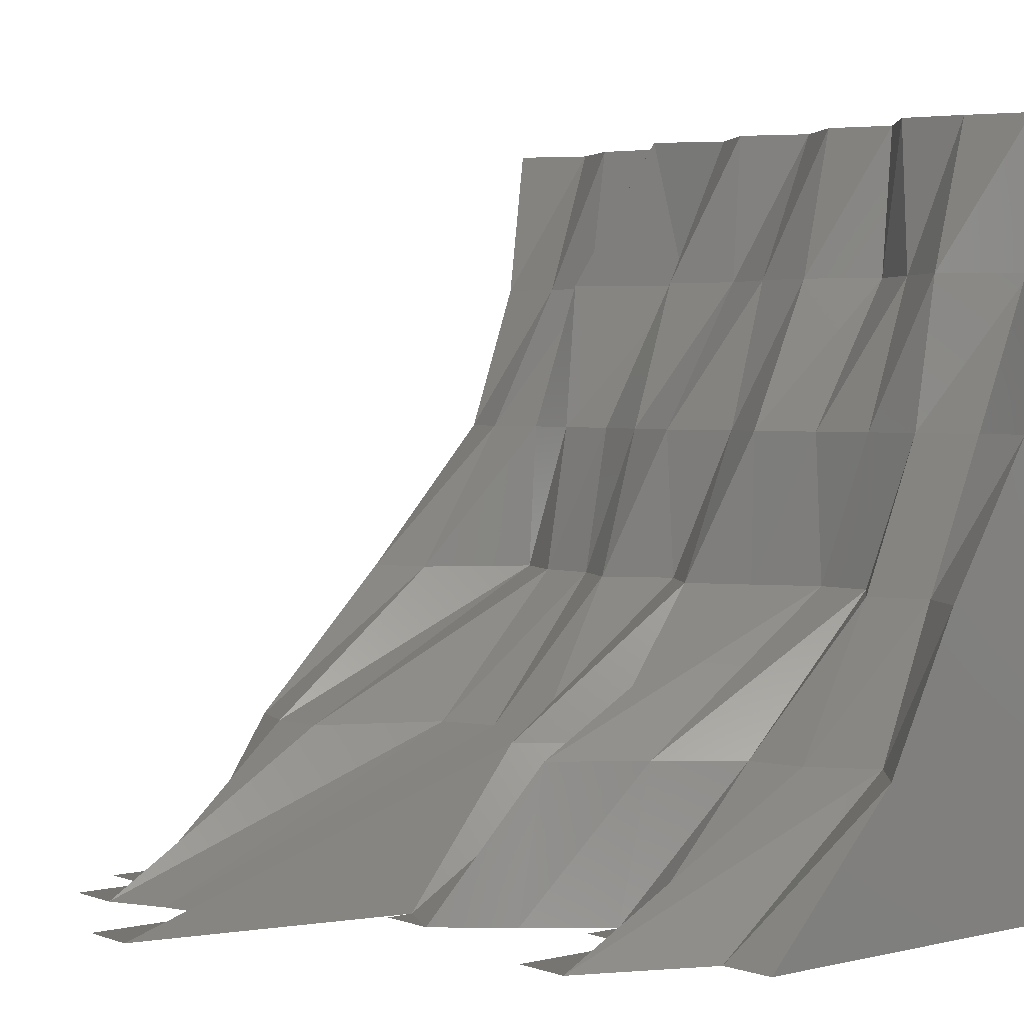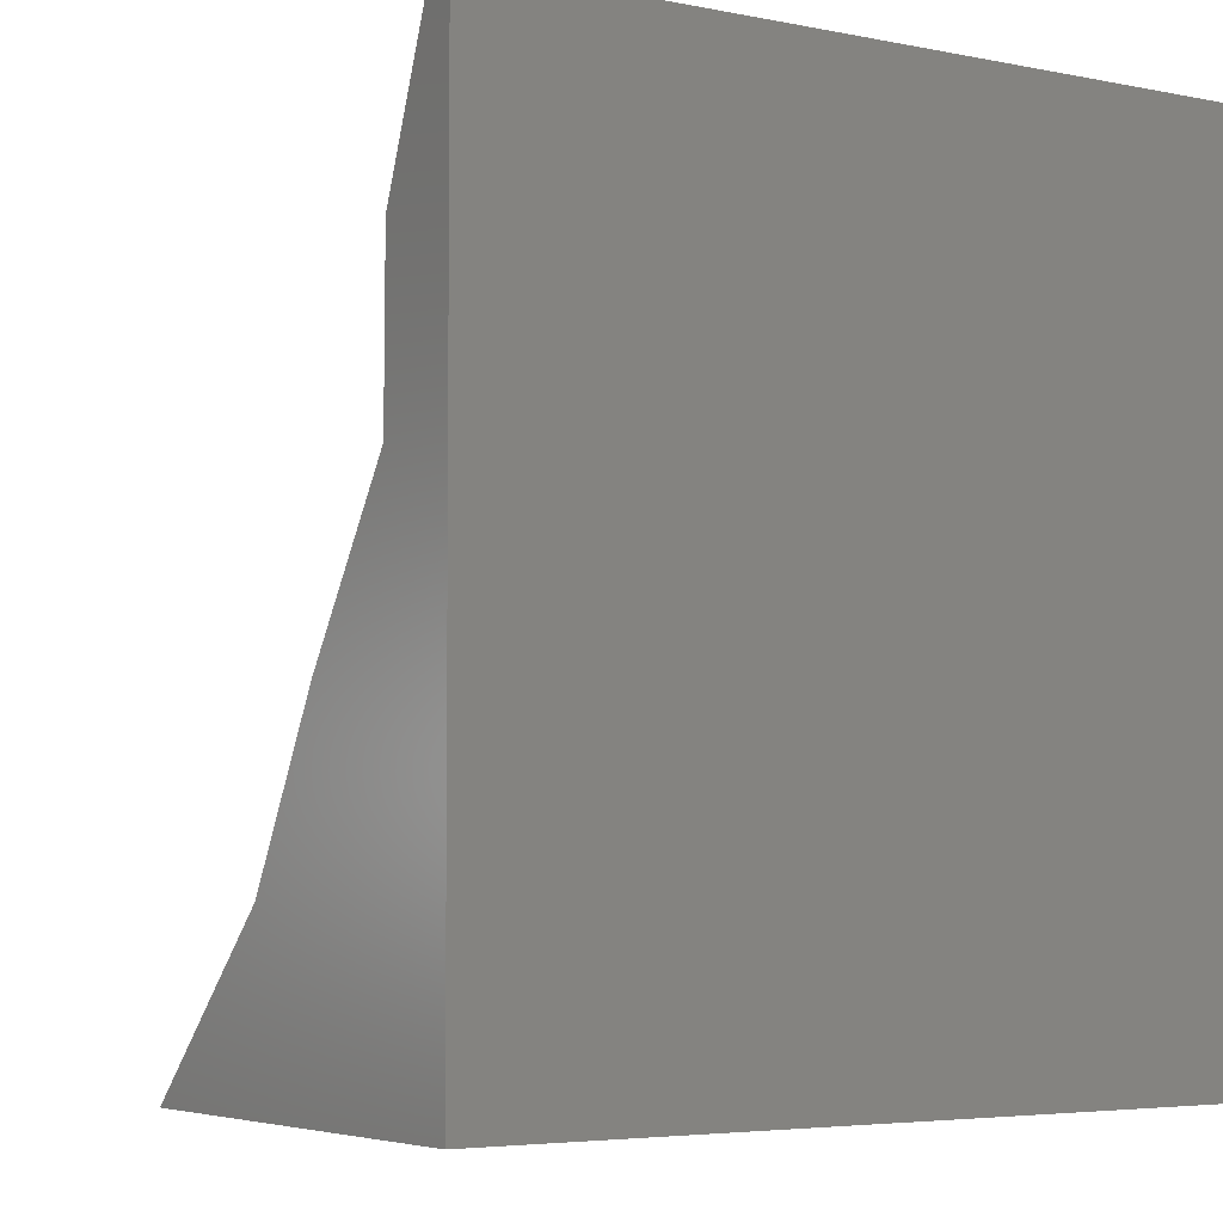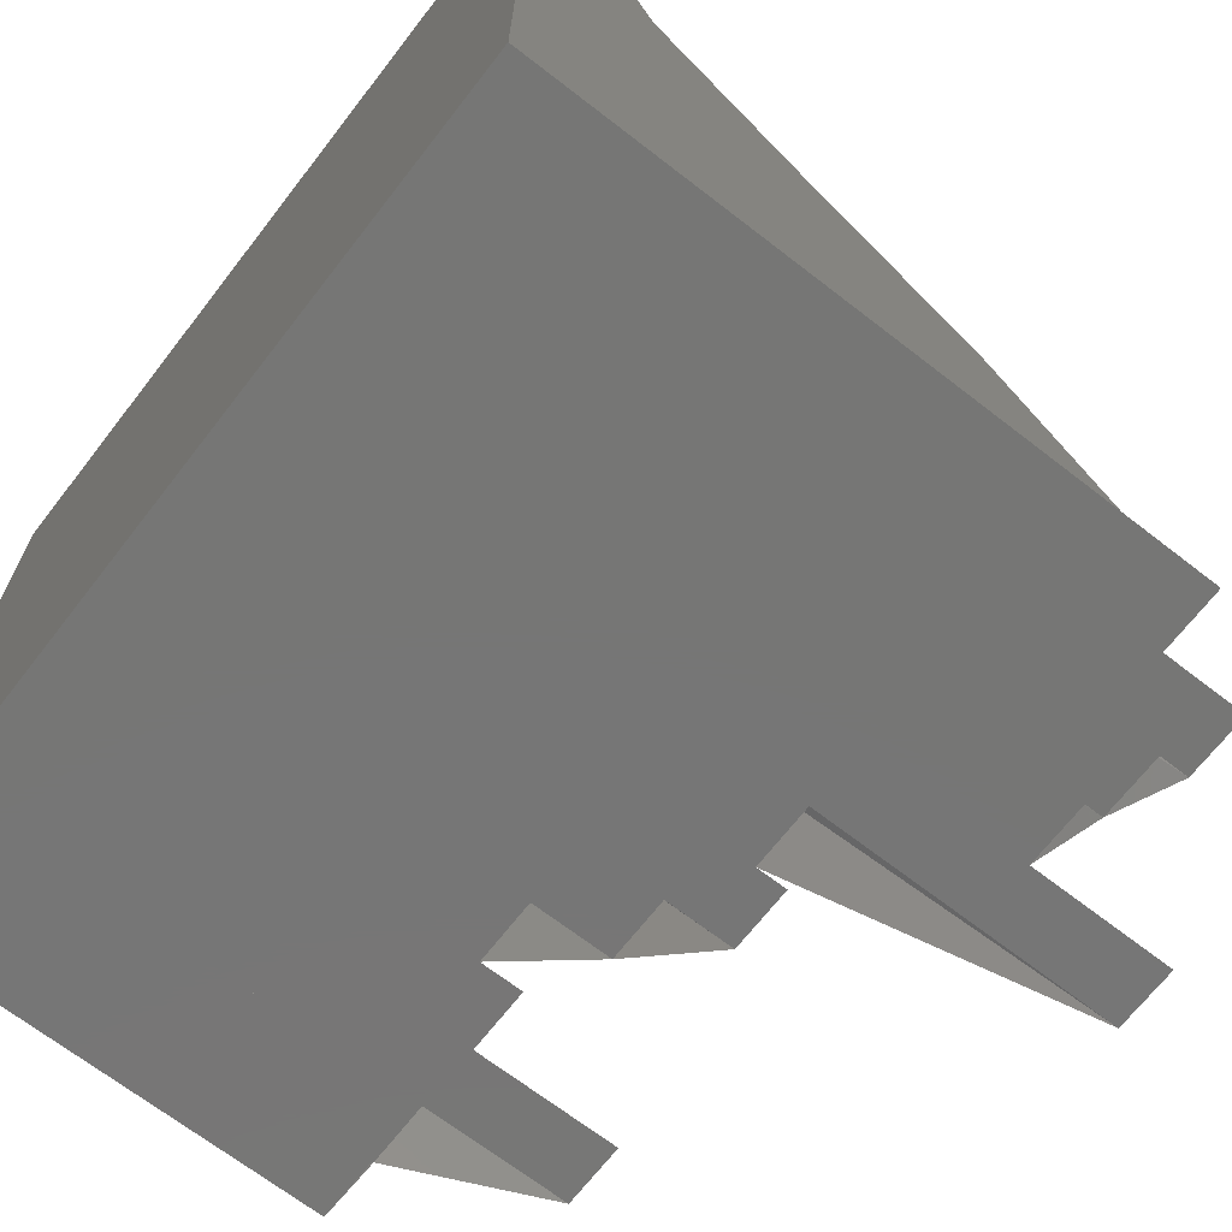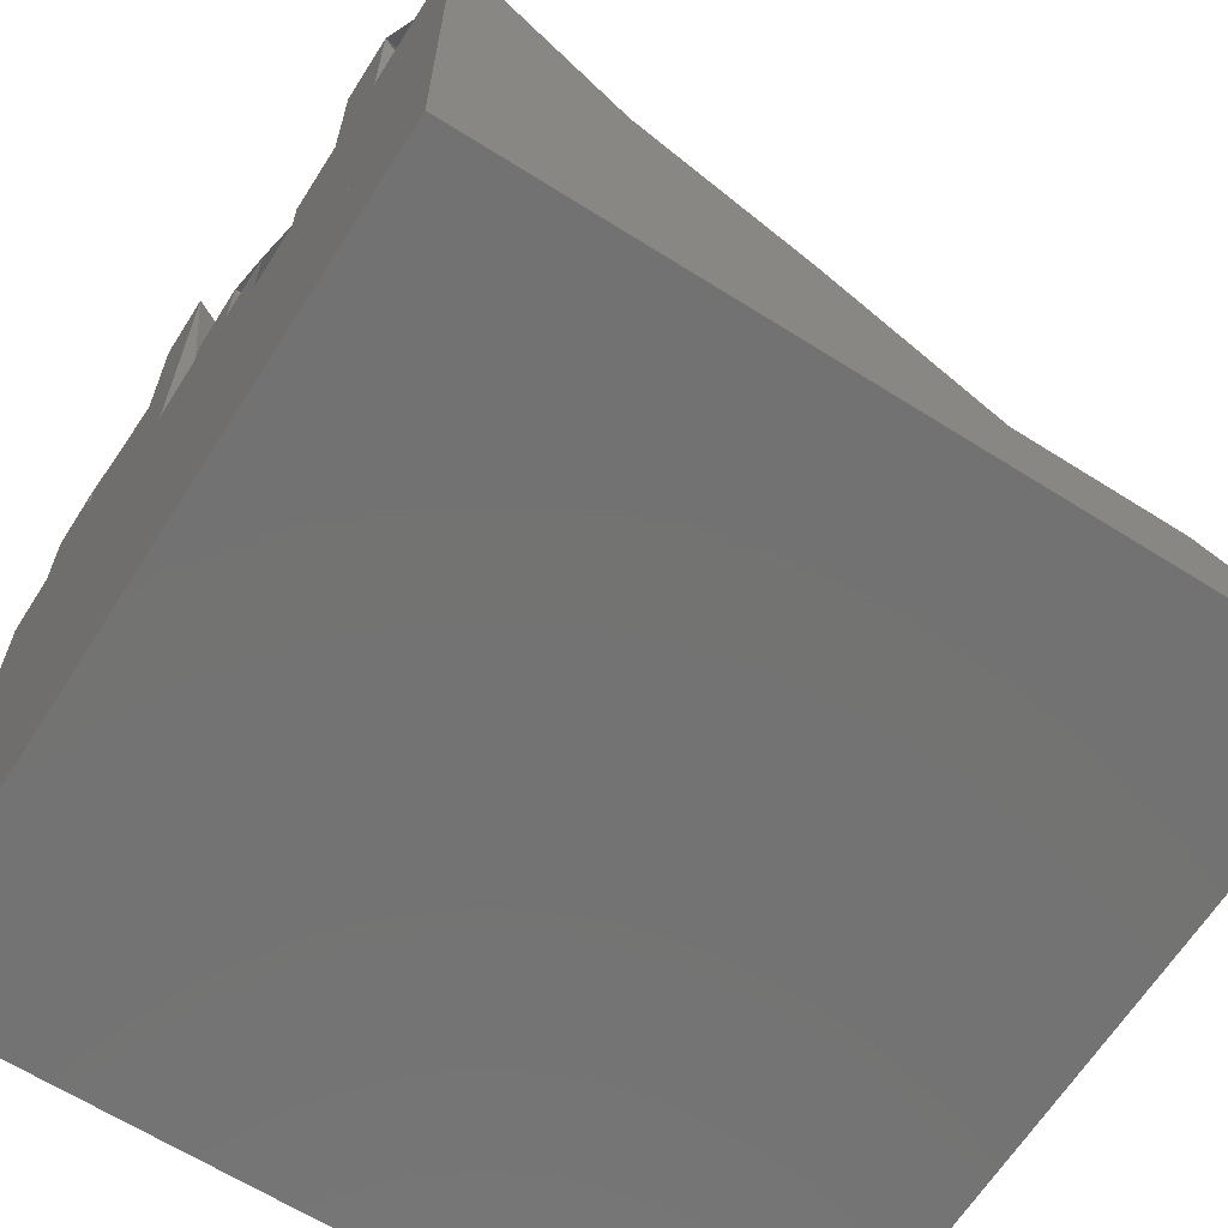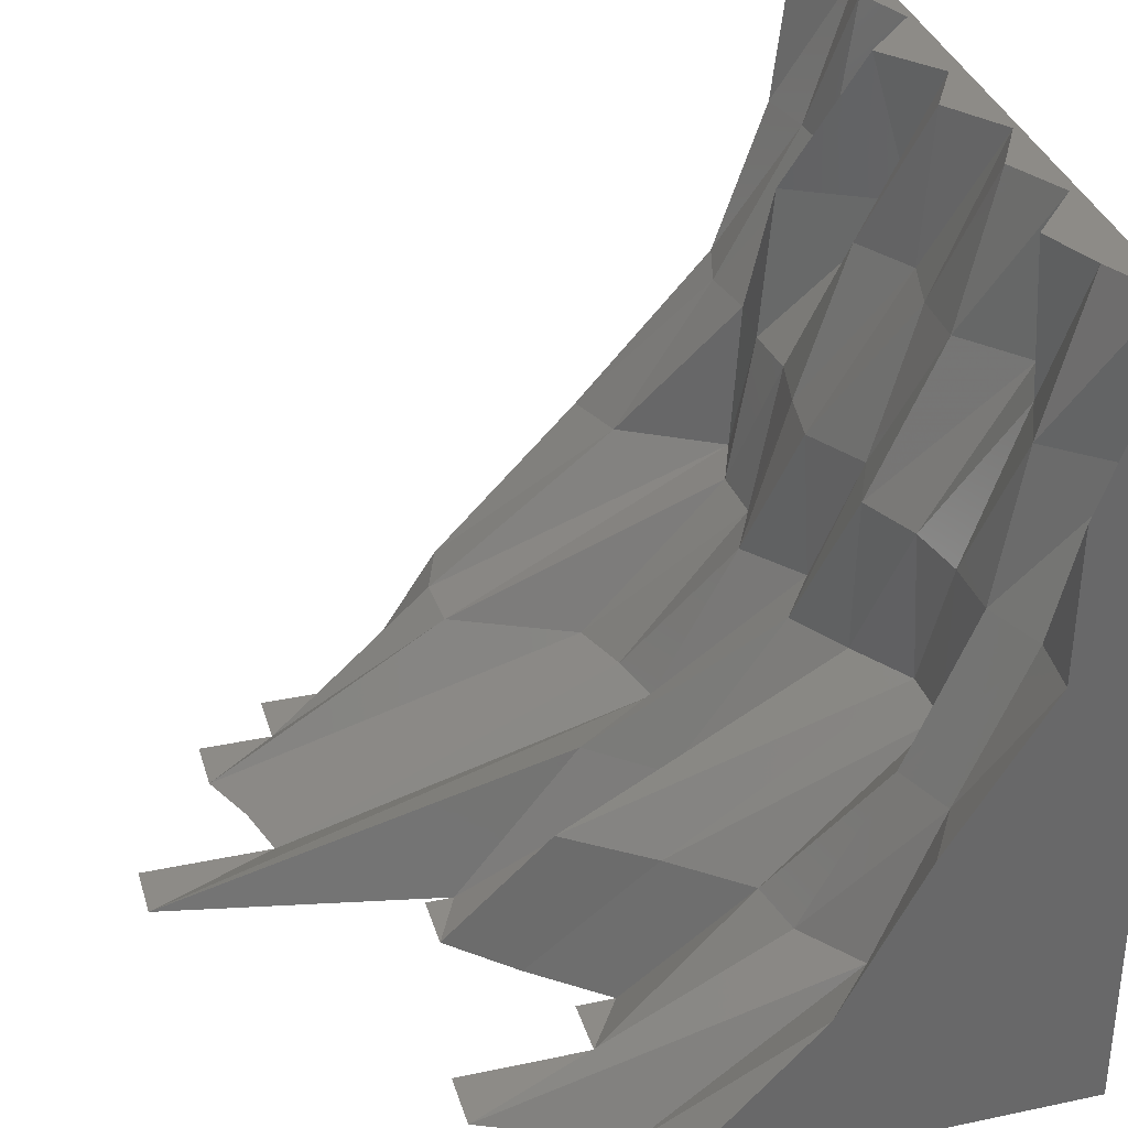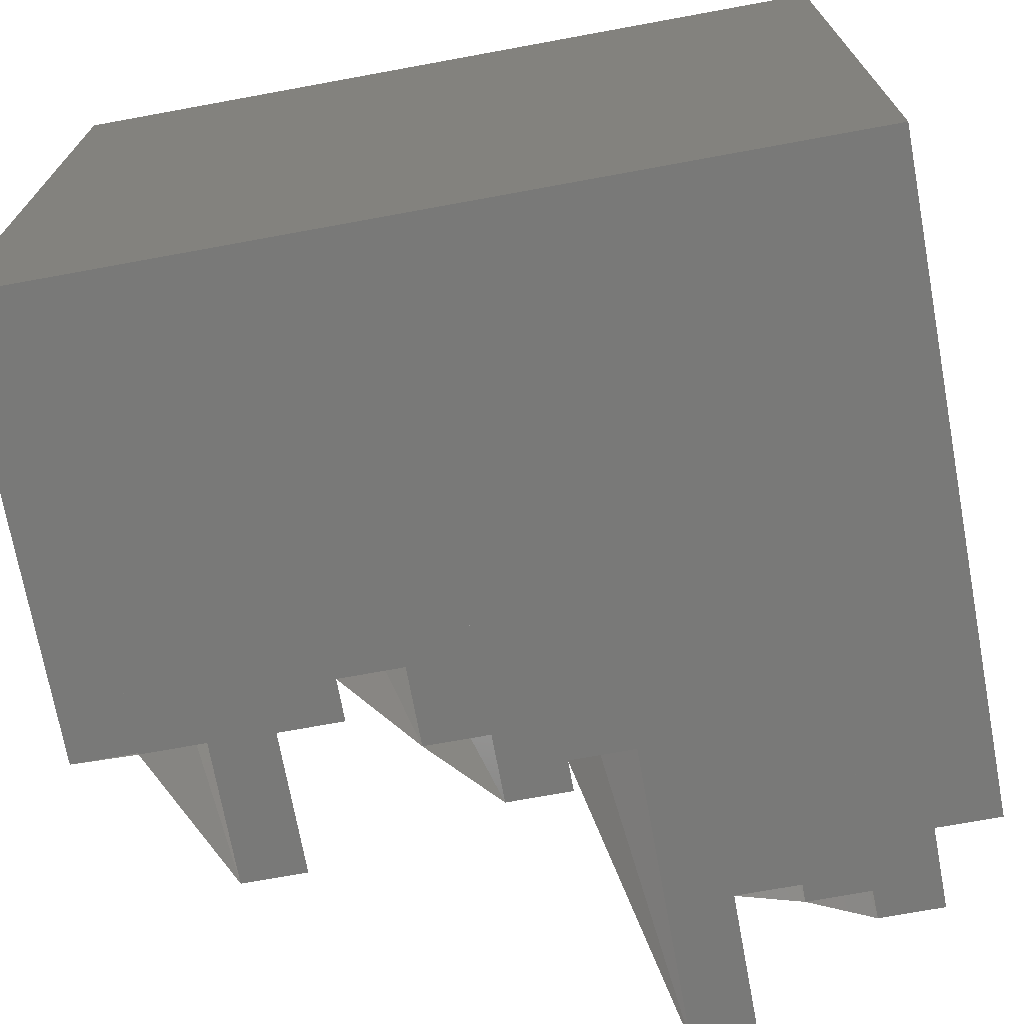
<metadata>
{"format":"stl","ext":"stl","renderer":"f3d","projection":"perspective","resolution":1024,"background":"white","views":[{"elev":2.8,"azim":50.4,"up":"+Y"},{"elev":-4.5,"azim":146.2,"up":"+Y"},{"elev":-68.7,"azim":-127.8,"up":"+Y"},{"elev":-64.8,"azim":57.6,"up":"+Z"},{"elev":34.1,"azim":74.0,"up":"+Y"},{"elev":-71.7,"azim":-169.6,"up":"+Y"}]}
</metadata>
<code>
# stl→obj: 133 verts, 204 faces
v 0 0 0
v 0.07692 0 0
v 0.07692 0 0.7838
v 0 0 0.7838
v 0.1538 0 0
v 0.1538 0 0.8824
v 0.07692 0 0.8824
v 0.2308 0 0
v 0.2308 0 0.8476
v 0.1538 0 0.8476
v 0.3077 0 0
v 0.3077 0 0.8258
v 0.2308 0 0.8258
v 0.3846 0 0
v 0.3846 0 1
v 0.3077 0 1
v 0.4615 0 0
v 0.4615 0 0.6308
v 0.3846 0 0.6308
v 0.5385 0 0
v 0.5385 0 0.6679
v 0.4615 0 0.6679
v 0.6154 0 0
v 0.6154 0 0.5854
v 0.5385 0 0.5854
v 0.6923 0 0
v 0.6923 0 0.4907
v 0.6154 0 0.4907
v 0.7692 0 0
v 0.7692 0 0.541
v 0.6923 0 0.541
v 0.8462 0 0
v 0.8462 0 0.7118
v 0.7692 0 0.7118
v 0.9231 0 0
v 0.9231 0 0.5389
v 0.8462 0 0.5389
v 1 0 0
v 1 0 0.537
v 0.9231 0 0.537
v 0 0.2 0.5368
v 0 0.2 0
v 0 0 0.6689
v 0 0.4 0.3414
v 0 0.4 0
v 0 0.6 0.1598
v 0 0.6 0
v 0 0.8 0.08924
v 0 0.8 0
v 0 1 0.06518
v 0 1 0
v 0.07692 1 0.008
v 0.07692 1 0
v 0.1538 1 0.03753
v 0.1538 1 0
v 0.2308 1 0.008
v 0.2308 1 0
v 0.3077 1 0.08124
v 0.3077 1 0
v 0.3846 1 0.01941
v 0.3846 1 0
v 0.4615 1 0.06267
v 0.4615 1 0
v 0.5385 1 0.008
v 0.5385 1 0
v 0.6154 1 0.05039
v 0.6154 1 0
v 0.6923 1 0.011
v 0.6923 1 0
v 0.7692 1 0.0777
v 0.7692 1 0
v 0.8462 1 0.04664
v 0.8462 1 0
v 0.9231 1 0.008
v 0.9231 1 0
v 1 1 0.03314
v 1 1 0
v 1 0.2 0
v 1 0.2 0.3425
v 1 0.4 0
v 1 0.4 0.2369
v 1 0.6 0
v 1 0.6 0.1092
v 1 0.8 0
v 1 0.8 0.1077
v 0.07692 0.2 0.5638
v 0.07692 0.4 0.3118
v 0.07692 0.6 0.1826
v 0.07692 0.8 0.07287
v 0.1538 0.2 0.5612
v 0.1538 0.4 0.1811
v 0.1538 0.6 0.1689
v 0.1538 0.8 0.06524
v 0.2308 0.2 0.4001
v 0.2308 0.4 0.2118
v 0.2308 0.6 0.1776
v 0.2308 0.8 0.1609
v 0.3077 0.2 0.3721
v 0.3077 0.4 0.2075
v 0.3077 0.6 0.1702
v 0.3077 0.8 0.02075
v 0.3846 0.2 0.3537
v 0.3846 0.4 0.2458
v 0.3846 0.6 0.1864
v 0.3846 0.8 0.1215
v 0.4615 0.2 0.469
v 0.4615 0.4 0.1857
v 0.4615 0.6 0.1981
v 0.4615 0.8 0.07526
v 0.5385 0.2 0.3797
v 0.5385 0.4 0.2372
v 0.5385 0.6 0.1522
v 0.5385 0.8 0.09537
v 0.6154 0.2 0.5447
v 0.6154 0.4 0.1907
v 0.6154 0.6 0.1867
v 0.6154 0.8 0.09545
v 0.6923 0.2 0.4386
v 0.6923 0.4 0.1398
v 0.6923 0.6 0.1514
v 0.6923 0.8 0.02822
v 0.7692 0.2 0.3467
v 0.7692 0.4 0.1383
v 0.7692 0.6 0.1361
v 0.7692 0.8 0.06492
v 0.8462 0.2 0.331
v 0.8462 0.4 0.2211
v 0.8462 0.6 0.1338
v 0.8462 0.8 0.09984
v 0.9231 0.2 0.2731
v 0.9231 0.4 0.1906
v 0.9231 0.6 0.103
v 0.9231 0.8 0.008931
f 1 2 3
f 1 3 4
f 2 5 6
f 2 6 7
f 5 8 9
f 5 9 10
f 8 11 12
f 8 12 13
f 11 14 15
f 11 15 16
f 14 17 18
f 14 18 19
f 17 20 21
f 17 21 22
f 20 23 24
f 20 24 25
f 23 26 27
f 23 27 28
f 26 29 30
f 26 30 31
f 29 32 33
f 29 33 34
f 32 35 36
f 32 36 37
f 35 38 39
f 35 39 40
f 1 41 42
f 1 43 41
f 42 44 45
f 42 41 44
f 45 46 47
f 45 44 46
f 47 48 49
f 47 46 48
f 49 50 51
f 49 48 50
f 51 52 53
f 51 50 52
f 53 54 55
f 53 52 54
f 55 56 57
f 55 54 56
f 57 58 59
f 57 56 58
f 59 60 61
f 59 58 60
f 61 62 63
f 61 60 62
f 63 64 65
f 63 62 64
f 65 66 67
f 65 64 66
f 67 68 69
f 67 66 68
f 69 70 71
f 69 68 70
f 71 72 73
f 71 70 72
f 73 74 75
f 73 72 74
f 75 76 77
f 75 74 76
f 38 78 79
f 38 79 39
f 78 80 81
f 78 81 79
f 80 82 83
f 80 83 81
f 82 84 85
f 82 85 83
f 84 77 76
f 84 76 85
f 43 3 86
f 43 86 41
f 41 86 87
f 41 87 44
f 44 87 88
f 44 88 46
f 46 88 89
f 46 89 48
f 48 89 52
f 48 52 50
f 3 6 90
f 3 90 86
f 86 90 91
f 86 91 87
f 87 91 92
f 87 92 88
f 88 92 93
f 88 93 89
f 89 93 54
f 89 54 52
f 6 9 94
f 6 94 90
f 90 94 95
f 90 95 91
f 91 95 96
f 91 96 92
f 92 96 97
f 92 97 93
f 93 97 56
f 93 56 54
f 9 12 98
f 9 98 94
f 94 98 99
f 94 99 95
f 95 99 100
f 95 100 96
f 96 100 101
f 96 101 97
f 97 101 58
f 97 58 56
f 12 15 102
f 12 102 98
f 98 102 103
f 98 103 99
f 99 103 104
f 99 104 100
f 100 104 105
f 100 105 101
f 101 105 60
f 101 60 58
f 15 18 106
f 15 106 102
f 102 106 107
f 102 107 103
f 103 107 108
f 103 108 104
f 104 108 109
f 104 109 105
f 105 109 62
f 105 62 60
f 18 21 110
f 18 110 106
f 106 110 111
f 106 111 107
f 107 111 112
f 107 112 108
f 108 112 113
f 108 113 109
f 109 113 64
f 109 64 62
f 21 24 114
f 21 114 110
f 110 114 115
f 110 115 111
f 111 115 116
f 111 116 112
f 112 116 117
f 112 117 113
f 113 117 66
f 113 66 64
f 24 27 118
f 24 118 114
f 114 118 119
f 114 119 115
f 115 119 120
f 115 120 116
f 116 120 121
f 116 121 117
f 117 121 68
f 117 68 66
f 27 30 122
f 27 122 118
f 118 122 123
f 118 123 119
f 119 123 124
f 119 124 120
f 120 124 125
f 120 125 121
f 121 125 70
f 121 70 68
f 30 33 126
f 30 126 122
f 122 126 127
f 122 127 123
f 123 127 128
f 123 128 124
f 124 128 129
f 124 129 125
f 125 129 72
f 125 72 70
f 33 36 130
f 33 130 126
f 126 130 131
f 126 131 127
f 127 131 132
f 127 132 128
f 128 132 133
f 128 133 129
f 129 133 74
f 129 74 72
f 36 39 79
f 36 79 130
f 130 79 81
f 130 81 131
f 131 81 83
f 131 83 132
f 132 83 85
f 132 85 133
f 133 85 76
f 133 76 74
f 1 77 38
f 1 51 77

</code>
